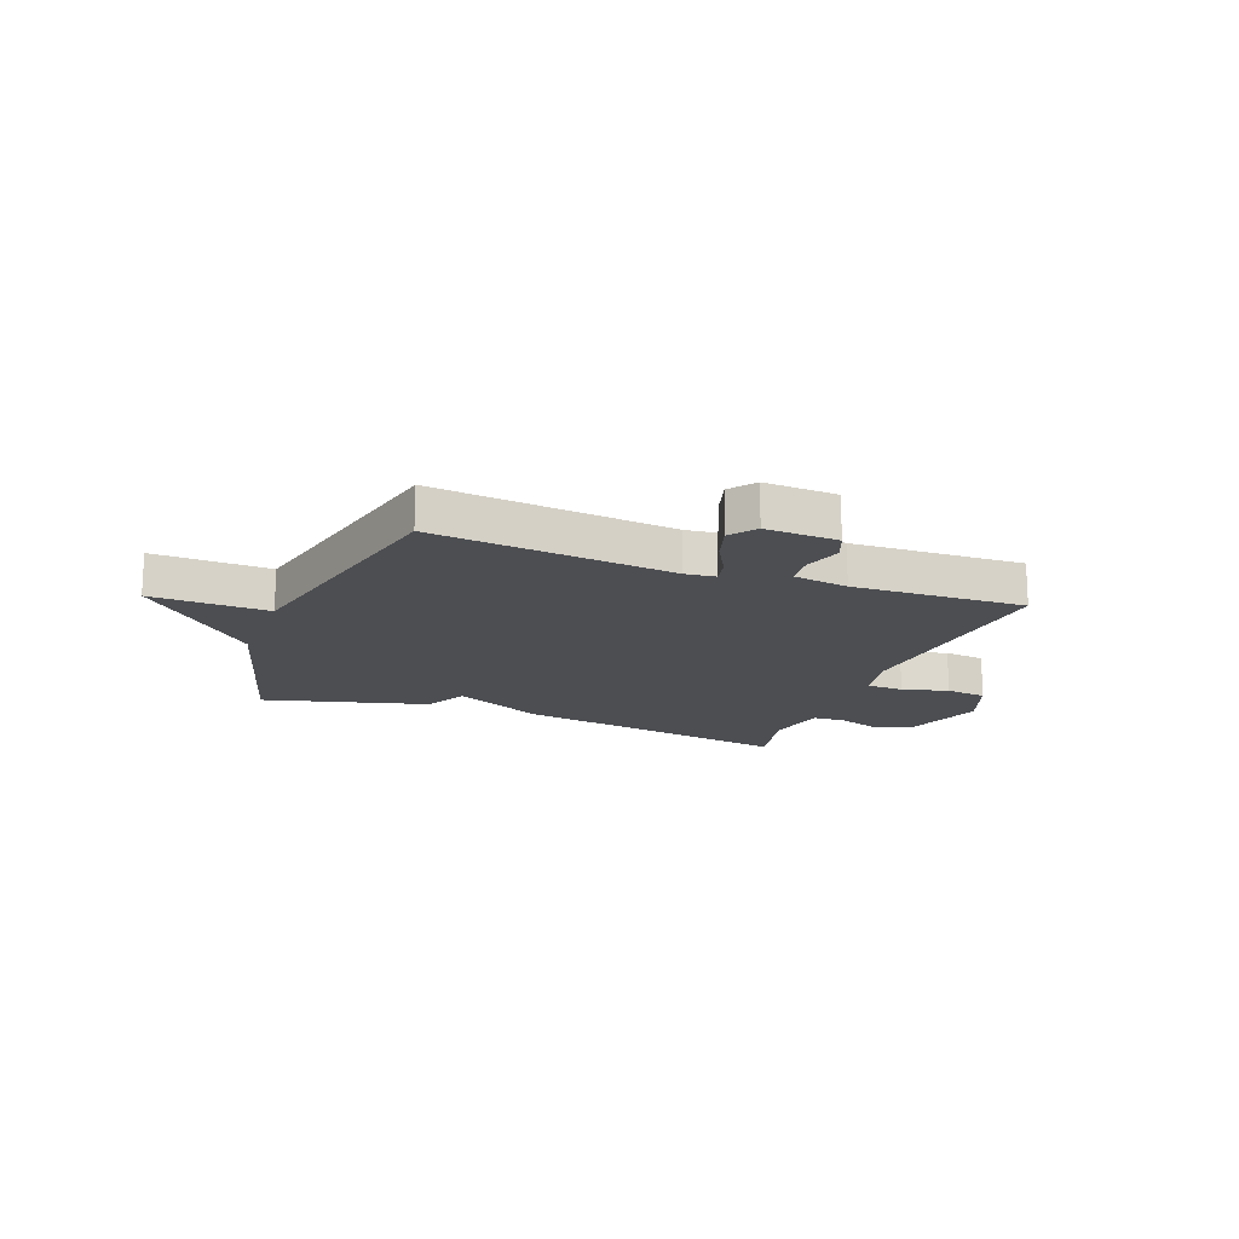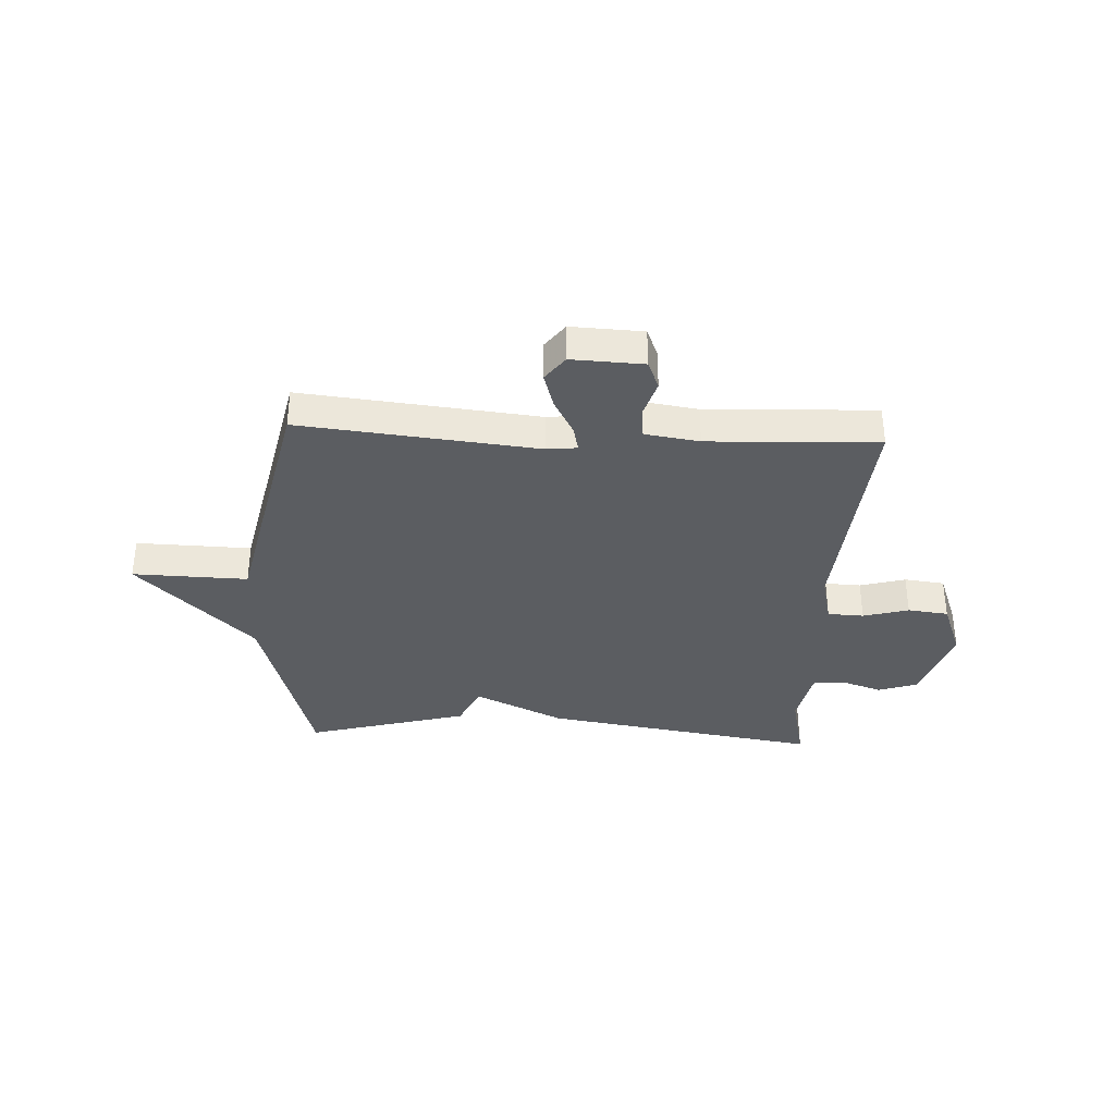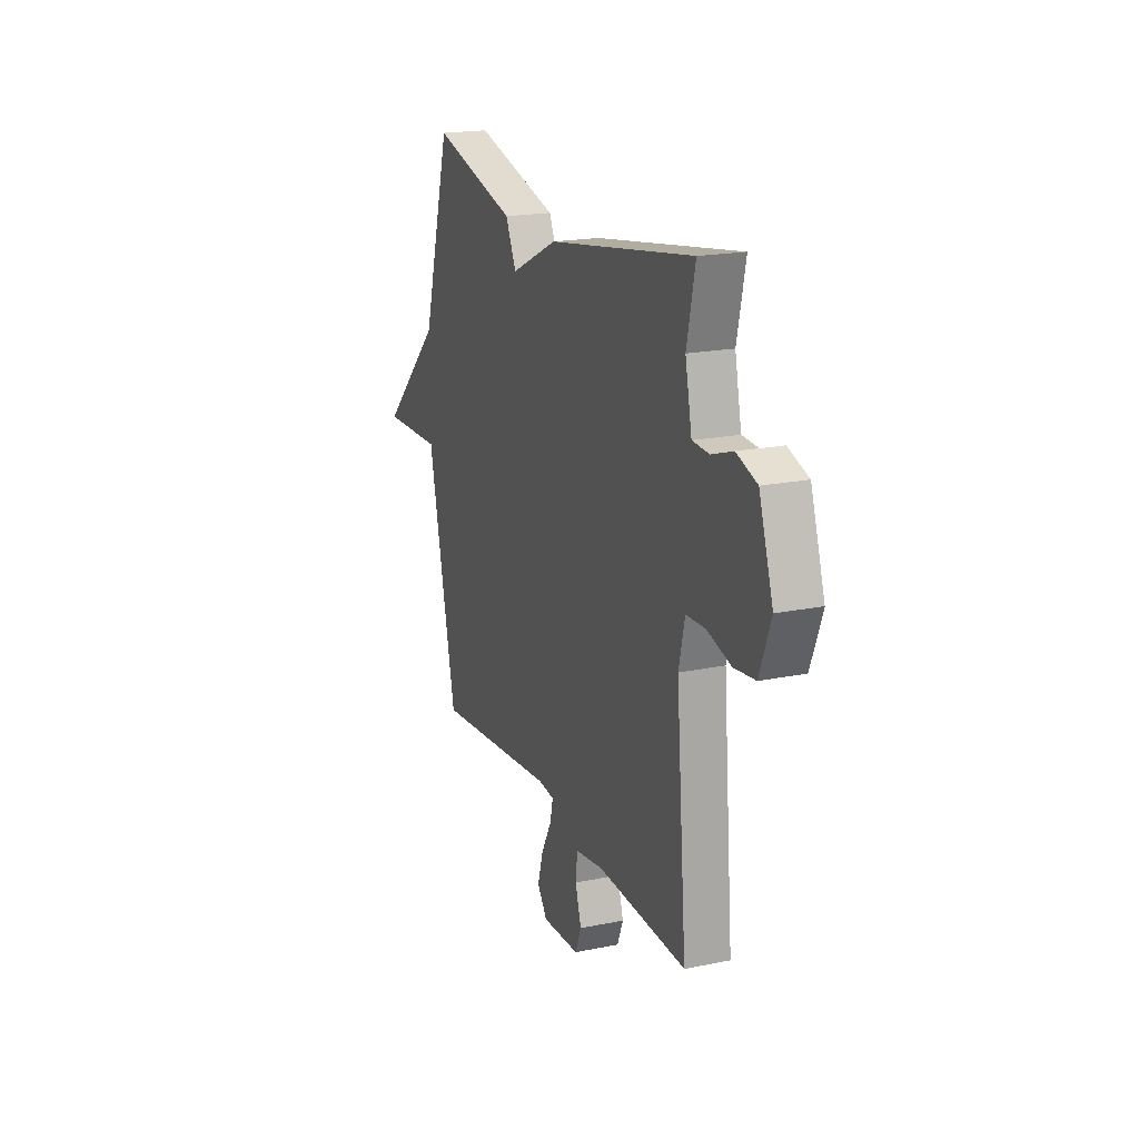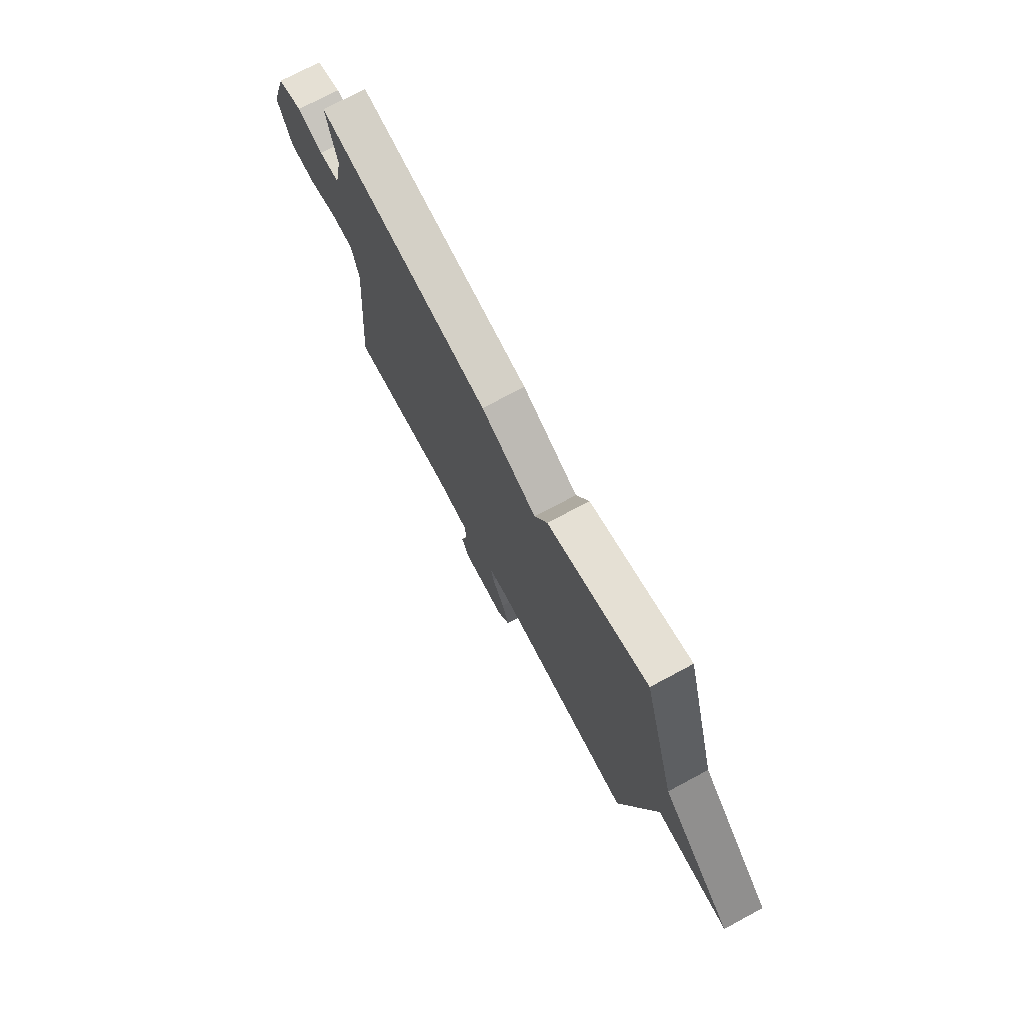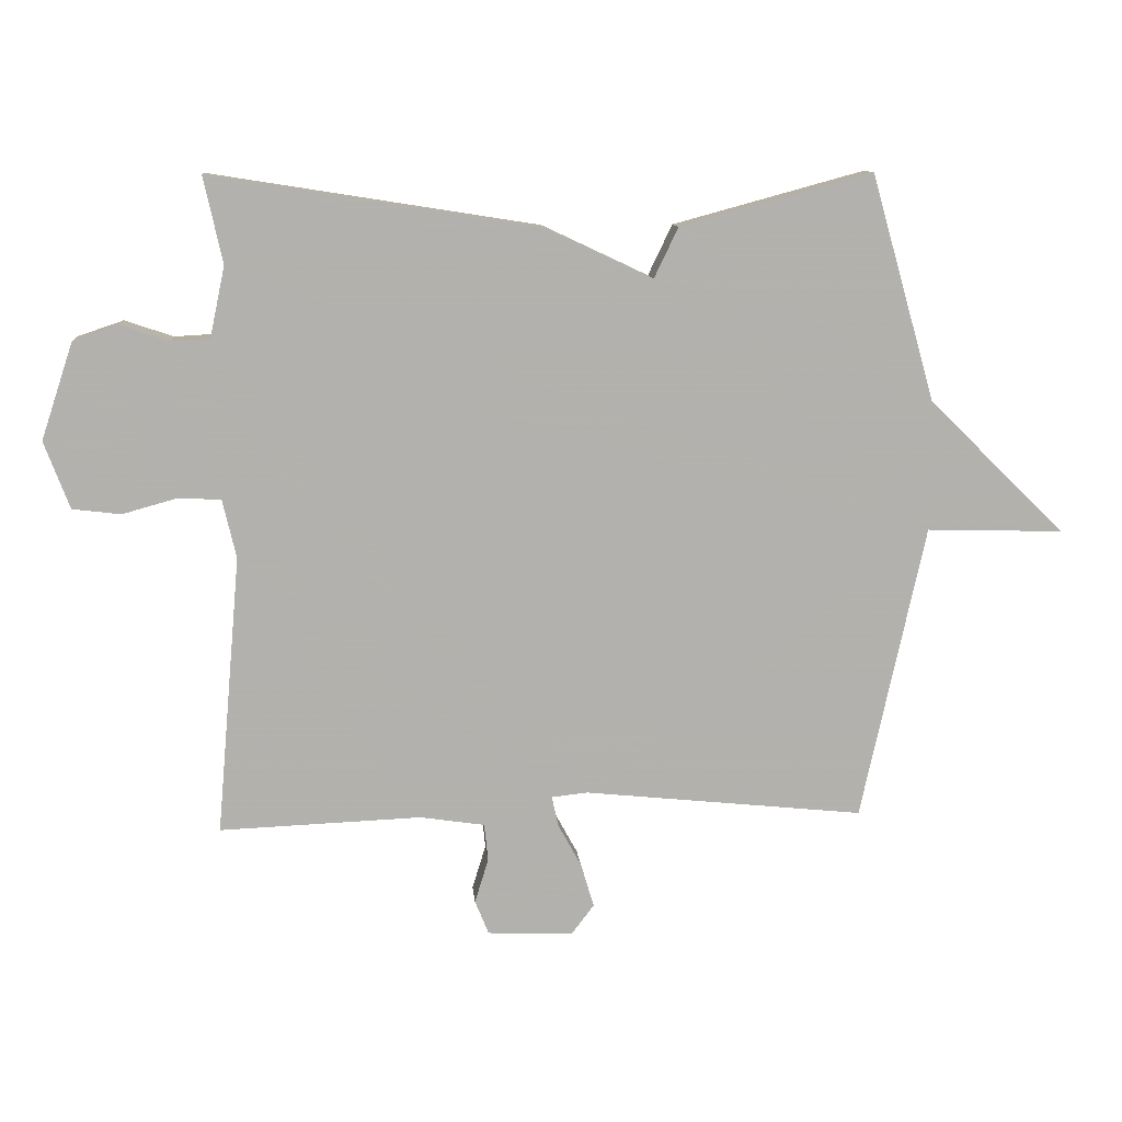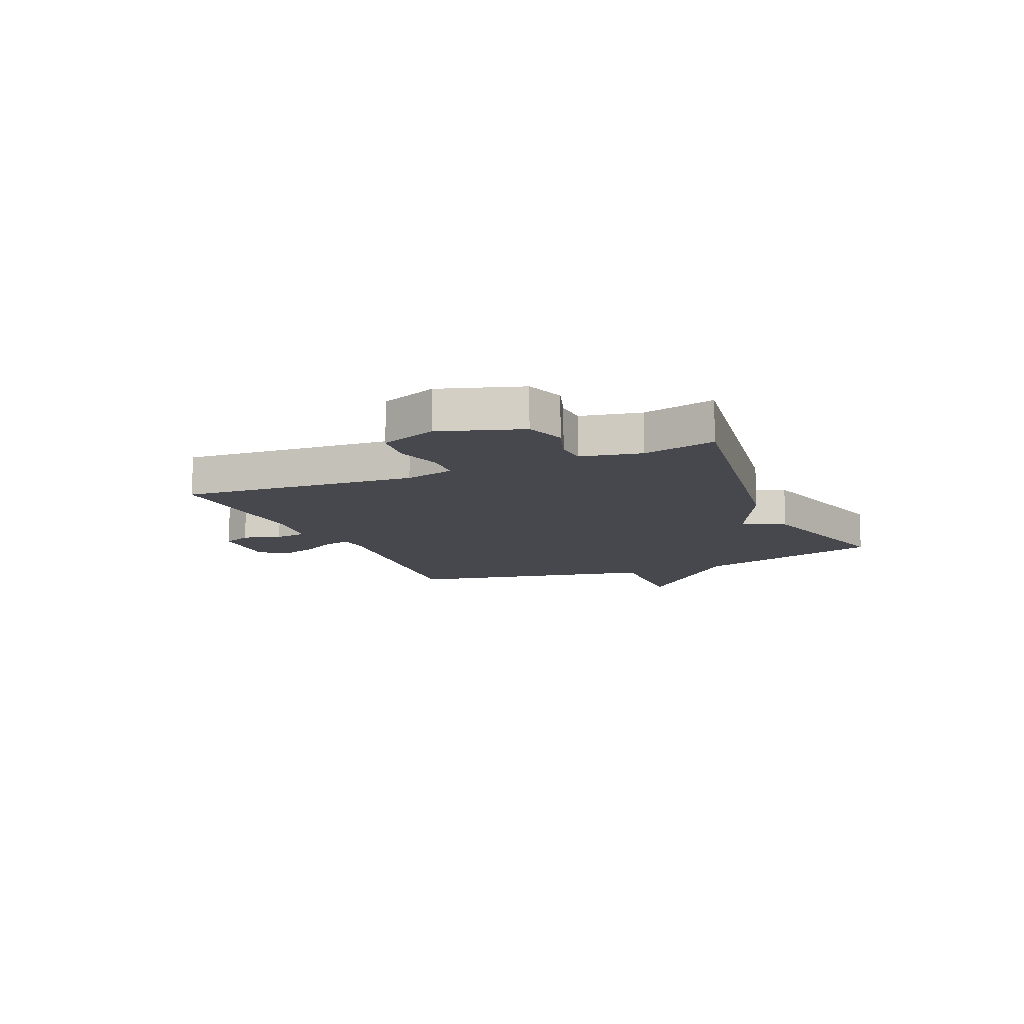
<metadata>
{"format":"obj","ext":"obj","renderer":"f3d","projection":"perspective","resolution":1024,"background":"white","views":[{"elev":-16.9,"azim":159.0,"up":"+Y"},{"elev":-35.5,"azim":177.3,"up":"+Y"},{"elev":19.3,"azim":-111.1,"up":"+Z"},{"elev":73.4,"azim":61.8,"up":"+Z"},{"elev":11.1,"azim":-5.2,"up":"+Z"},{"elev":-11.8,"azim":-66.3,"up":"+Y"}]}
</metadata>
<code>
v 0.5 0.07 0.5
v 0.599 0.07 0.153
v 0.809 0.07 -0.053
v 0.599 0.07 -0.047
v 0.5 0.07 -0.5
v 0.069 0.07 -0.455
v 0.014 0.07 -0.461
v 0.024 0.07 -0.507
v 0.06 0.07 -0.573
v 0.08 0.07 -0.64
v 0.045 0.07 -0.686
v -0.086 0.07 -0.68
v -0.107 0.07 -0.628
v -0.086 0.07 -0.56
v -0.092 0.07 -0.503
v -0.191 0.07 -0.488
v -0.5 0.07 -0.5
v -0.463 0.07 -0.073
v -0.484 0.07 0.017
v -0.55 0.07 0.02
v -0.633 0.07 -0.003
v -0.707 0.07 0.006
v -0.746 0.07 0.109
v -0.697 0.07 0.257
v -0.626 0.07 0.281
v -0.552 0.07 0.256
v -0.494 0.07 0.259
v -0.471 0.07 0.368
v -0.5 0.07 0.5
v 0.005 0.07 0.42
v 0.168 0.07 0.343
v 0.205 0.07 0.42
v 0.5 0 0.5
v 0.599 0 0.153
v 0.809 0 -0.053
v 0.599 0 -0.047
v 0.5 0 -0.5
v 0.069 0 -0.455
v 0.014 0 -0.461
v 0.024 0 -0.507
v 0.06 0 -0.573
v 0.08 0 -0.64
v 0.045 0 -0.686
v -0.086 0 -0.68
v -0.107 0 -0.628
v -0.086 0 -0.56
v -0.092 0 -0.503
v -0.191 0 -0.488
v -0.5 0 -0.5
v -0.463 0 -0.073
v -0.484 0 0.017
v -0.55 0 0.02
v -0.633 0 -0.003
v -0.707 0 0.006
v -0.746 0 0.109
v -0.697 0 0.257
v -0.626 0 0.281
v -0.552 0 0.256
v -0.494 0 0.259
v -0.471 0 0.368
v -0.5 0 0.5
v 0.005 0 0.42
v 0.168 0 0.343
v 0.205 0 0.42
f 31 32 1 2
f 28 29 30 31
f 2 3 4
f 31 2 4
f 28 31 4
f 27 28 4
f 4 5 6
f 27 4 6
f 26 27 6
f 24 25 26
f 23 24 26
f 22 23 26
f 21 22 26
f 20 21 26
f 19 20 26
f 19 26 6 7
f 18 19 7 8
f 16 17 18
f 15 16 18 8
f 9 10 11
f 8 9 11
f 15 8 11
f 14 15 11
f 11 12 13 14
f 34 33 64 63
f 63 62 61 60
f 36 35 34
f 36 34 63
f 36 63 60
f 36 60 59
f 38 37 36
f 38 36 59
f 38 59 58
f 58 57 56
f 58 56 55
f 58 55 54
f 58 54 53
f 58 53 52
f 58 52 51
f 39 38 58 51
f 40 39 51 50
f 50 49 48
f 40 50 48 47
f 43 42 41
f 43 41 40
f 43 40 47
f 43 47 46
f 46 45 44 43
f 1 33 34 2
f 2 34 35 3
f 3 35 36 4
f 4 36 37 5
f 5 37 38 6
f 6 38 39 7
f 7 39 40 8
f 8 40 41 9
f 9 41 42 10
f 10 42 43 11
f 11 43 44 12
f 12 44 45 13
f 13 45 46 14
f 14 46 47 15
f 15 47 48 16
f 16 48 49 17
f 17 49 50 18
f 18 50 51 19
f 19 51 52 20
f 20 52 53 21
f 21 53 54 22
f 22 54 55 23
f 23 55 56 24
f 24 56 57 25
f 25 57 58 26
f 26 58 59 27
f 27 59 60 28
f 28 60 61 29
f 29 61 62 30
f 30 62 63 31
f 31 63 64 32
f 32 64 33 1

</code>
